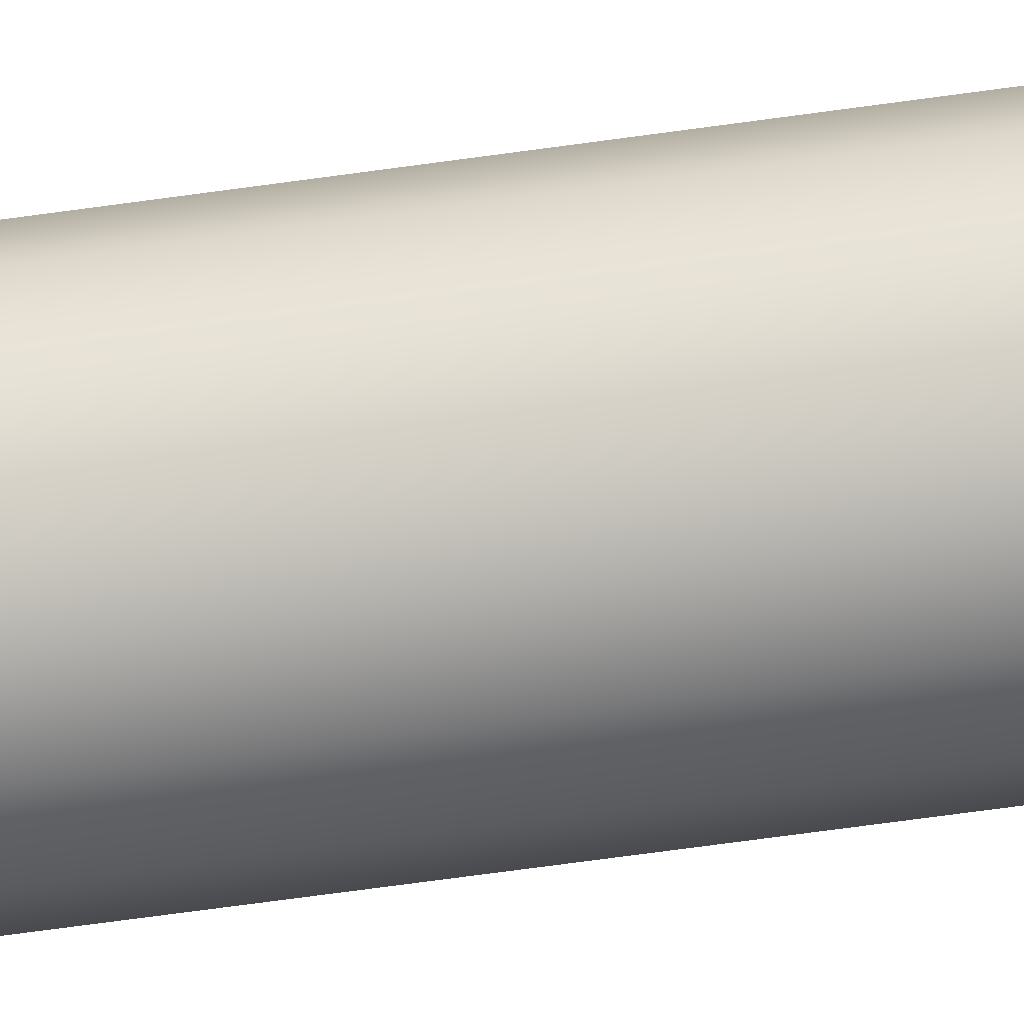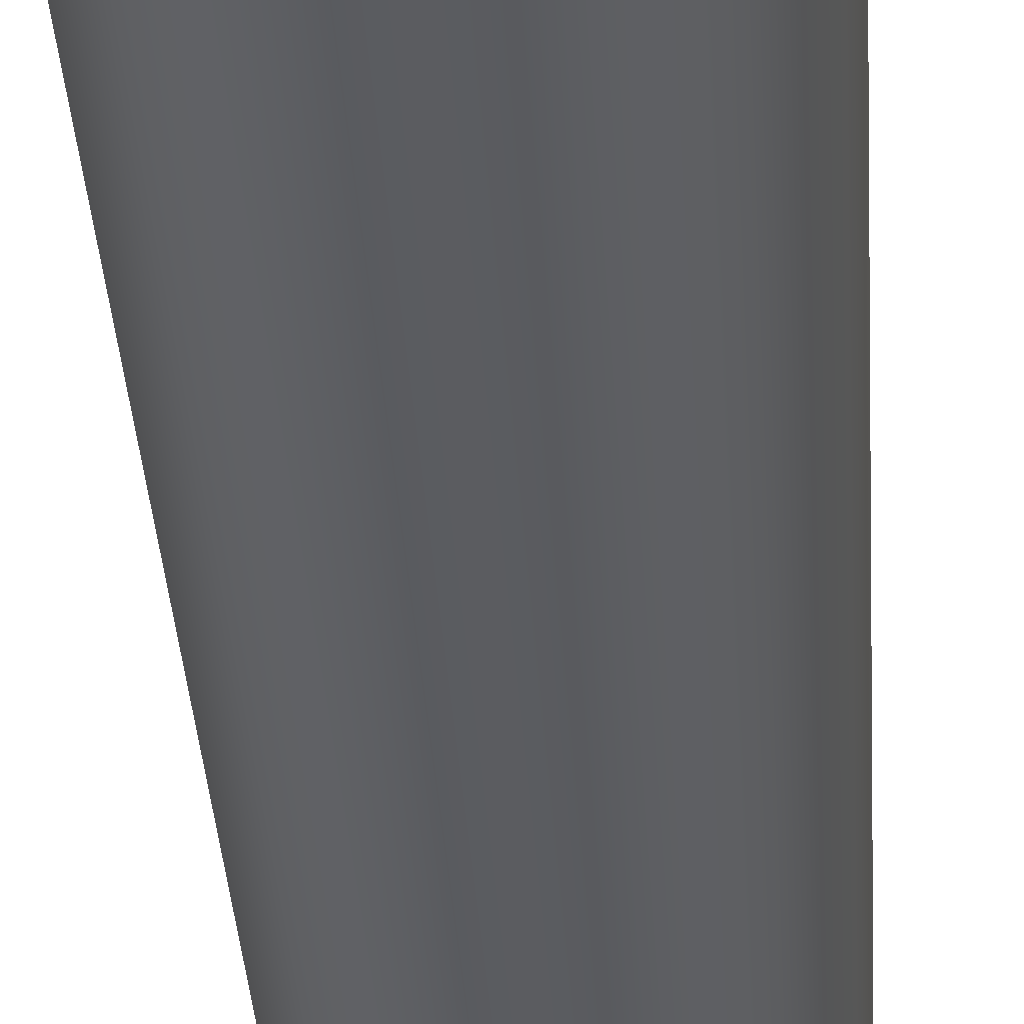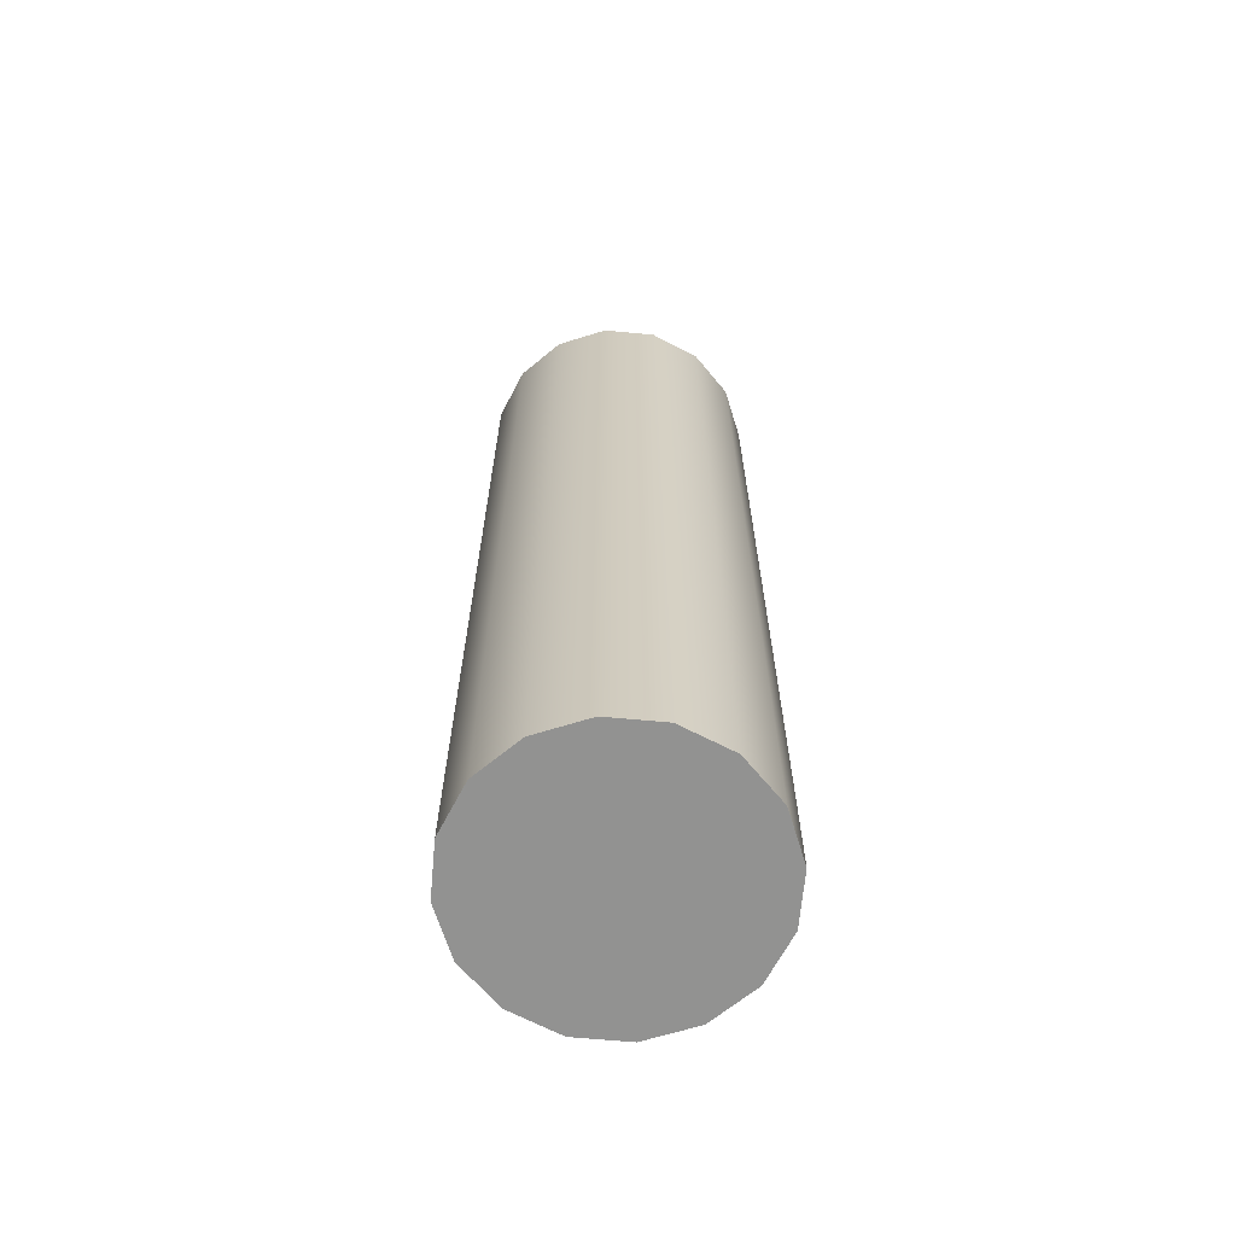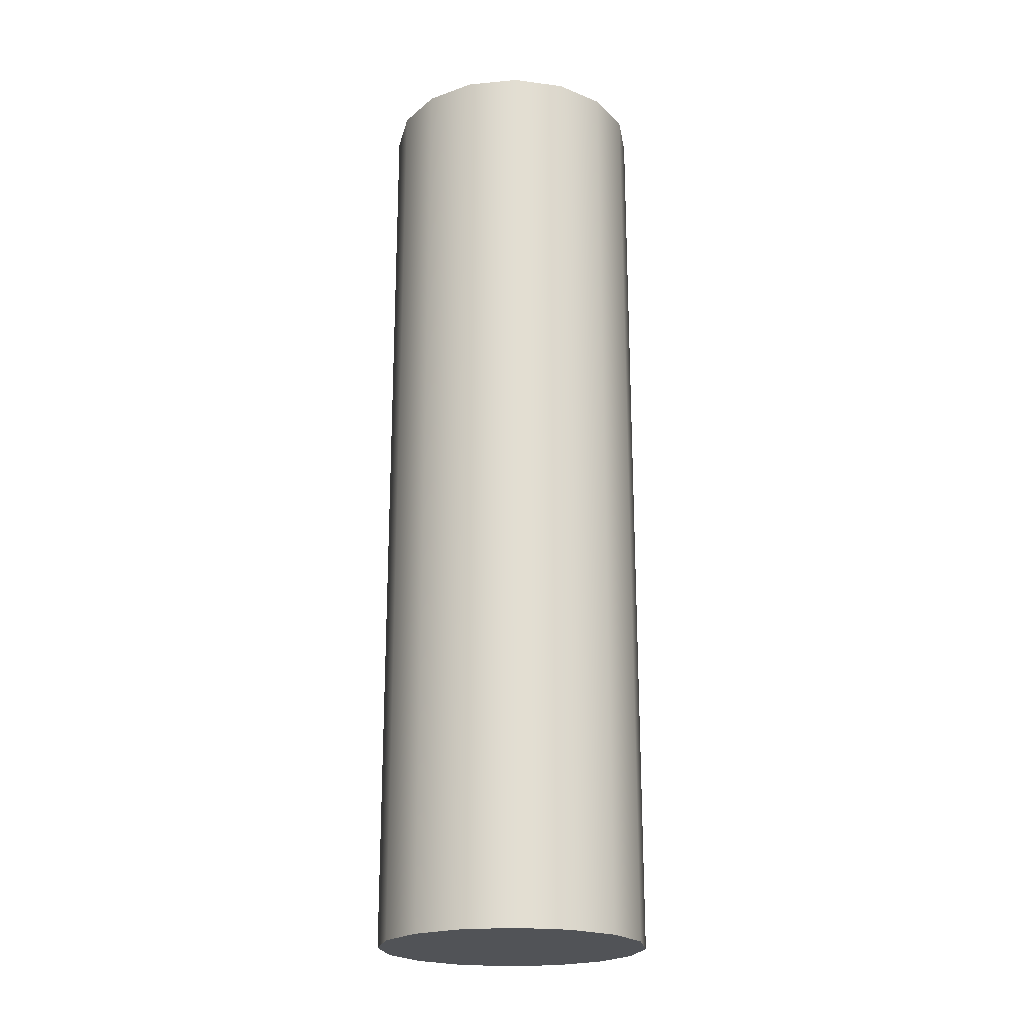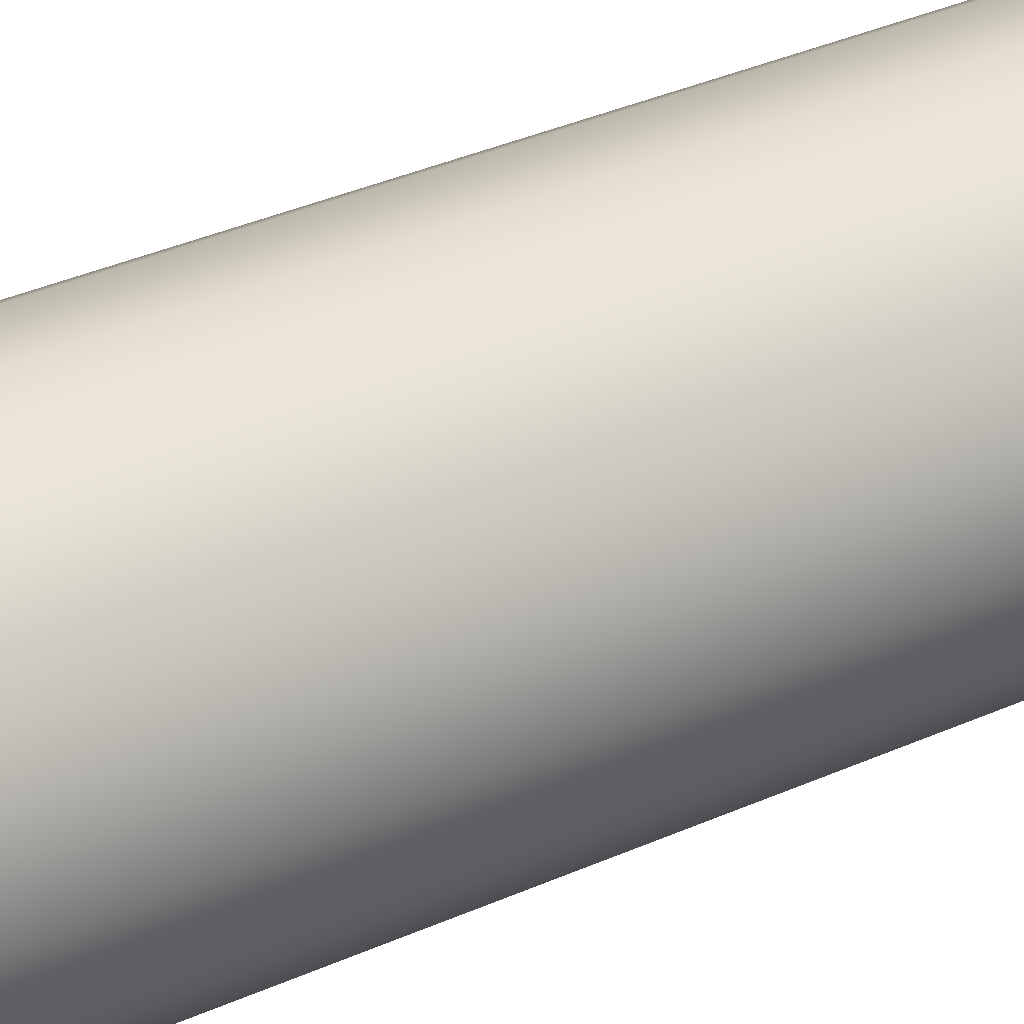
<metadata>
{"format":"obj","ext":"obj","renderer":"f3d","projection":"perspective","resolution":1024,"background":"white","views":[{"elev":-79.0,"azim":97.5,"up":"+Y"},{"elev":-34.7,"azim":3.4,"up":"+Y"},{"elev":-66.2,"azim":-174.0,"up":"+Z"},{"elev":-21.7,"azim":110.8,"up":"+Z"},{"elev":35.0,"azim":59.0,"up":"+Y"}]}
</metadata>
<code>
v 133 136.4 22.16
v 133 136.4 22.16
v 133 136.4 22.51
v 133 136.4 22.51
v 133 136.4 22.16
v 133 136.4 22.51
v 133 136.4 22.16
v 133 136.4 22.51
v 133 136.4 22.16
v 133 136.4 22.51
v 133 136.4 22.16
v 133 136.5 22.16
v 133 136.5 22.51
v 133 136.4 22.51
v 133 136.5 22.16
v 133 136.5 22.51
v 133 136.5 22.16
v 133 136.5 22.51
v 133 136.5 22.16
v 133 136.5 22.51
v 132.9 136.5 22.16
v 132.9 136.5 22.51
v 132.9 136.5 22.16
v 132.9 136.5 22.51
v 132.9 136.5 22.16
v 132.9 136.5 22.51
v 132.9 136.4 22.16
v 132.9 136.4 22.51
v 132.9 136.4 22.16
v 132.9 136.4 22.51
v 132.9 136.4 22.16
v 132.9 136.4 22.51
v 132.9 136.4 22.16
v 132.9 136.4 22.51
v 132.9 136.4 22.16
v 132.9 136.4 22.16
v 132.9 136.4 22.16
v 132.9 136.5 22.16
v 132.9 136.5 22.16
v 132.9 136.5 22.16
v 133 136.5 22.16
v 133 136.5 22.16
v 133 136.5 22.16
v 133 136.5 22.16
v 133 136.4 22.16
v 133 136.4 22.16
v 133 136.4 22.16
v 133 136.4 22.16
v 133 136.4 22.16
v 132.9 136.4 22.16
v 133 136.4 22.51
v 133 136.4 22.51
v 133 136.4 22.51
v 133 136.4 22.51
v 133 136.5 22.51
v 133 136.5 22.51
v 133 136.5 22.51
v 133 136.5 22.51
v 132.9 136.5 22.51
v 132.9 136.5 22.51
v 132.9 136.5 22.51
v 132.9 136.4 22.51
v 132.9 136.4 22.51
v 132.9 136.4 22.51
v 132.9 136.4 22.51
v 133 136.4 22.51
f 1 2 3
f 3 4 1
f 2 5 6
f 6 3 2
f 5 7 8
f 8 6 5
f 7 9 10
f 10 8 7
f 11 12 13
f 13 14 11
f 12 15 16
f 16 13 12
f 15 17 18
f 18 16 15
f 17 19 20
f 20 18 17
f 19 21 22
f 22 20 19
f 21 23 24
f 24 22 21
f 23 25 26
f 26 24 23
f 25 27 28
f 28 26 25
f 27 29 30
f 30 28 27
f 29 31 32
f 32 30 29
f 31 33 34
f 34 32 31
f 33 1 4
f 4 34 33
f 35 36 37
f 37 38 39
f 39 40 41
f 37 39 41
f 41 42 43
f 43 44 45
f 41 43 45
f 45 46 47
f 47 48 49
f 45 47 49
f 41 45 49
f 37 41 49
f 35 37 49
f 50 35 49
f 51 52 53
f 53 54 55
f 55 56 57
f 53 55 57
f 57 58 59
f 59 60 61
f 57 59 61
f 61 62 63
f 63 64 65
f 61 63 65
f 57 61 65
f 53 57 65
f 51 53 65
f 66 51 65

</code>
